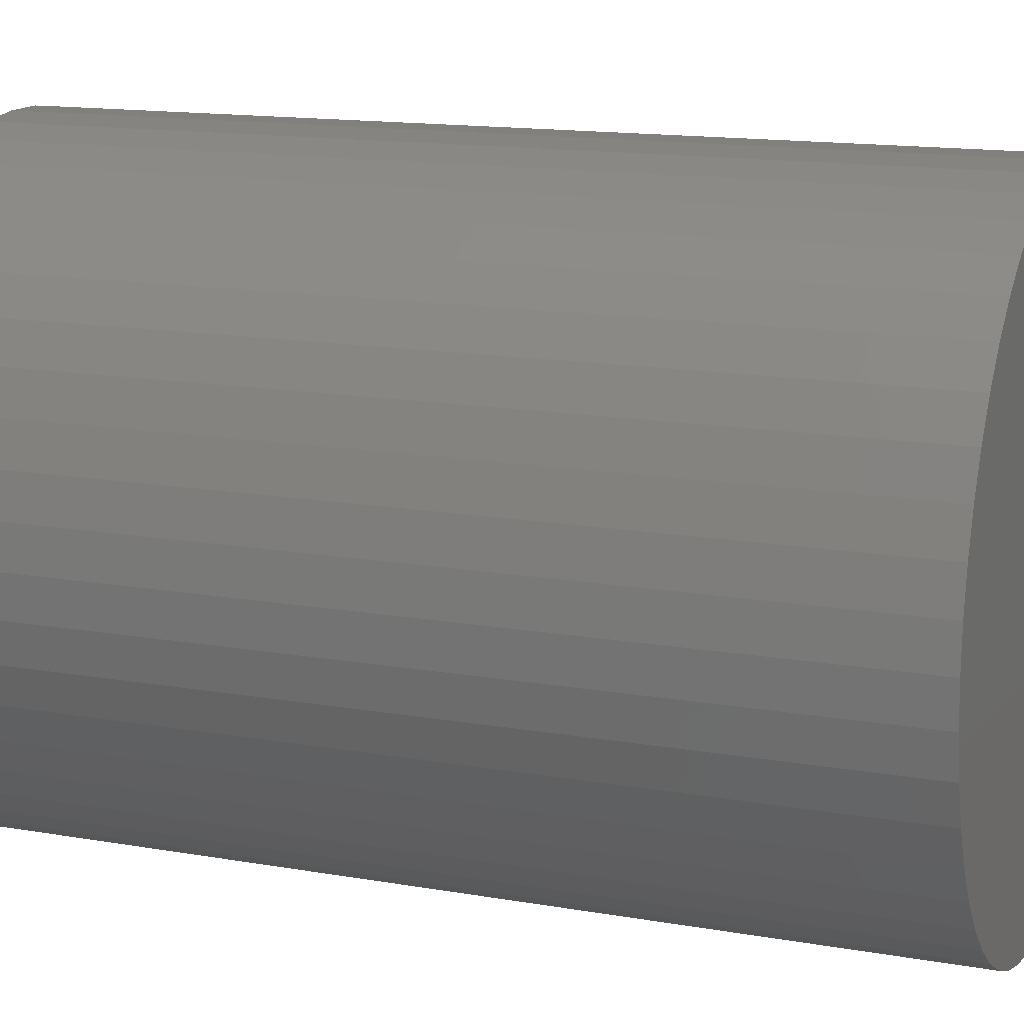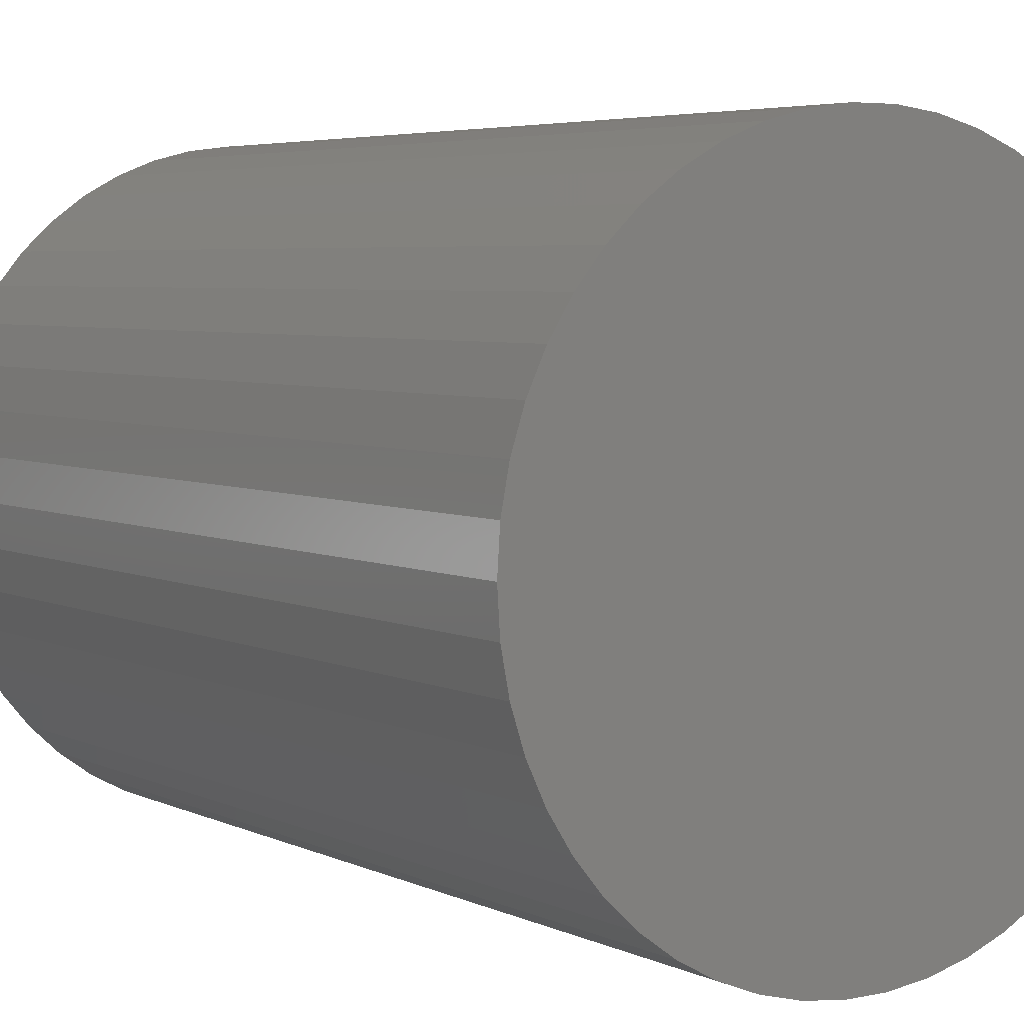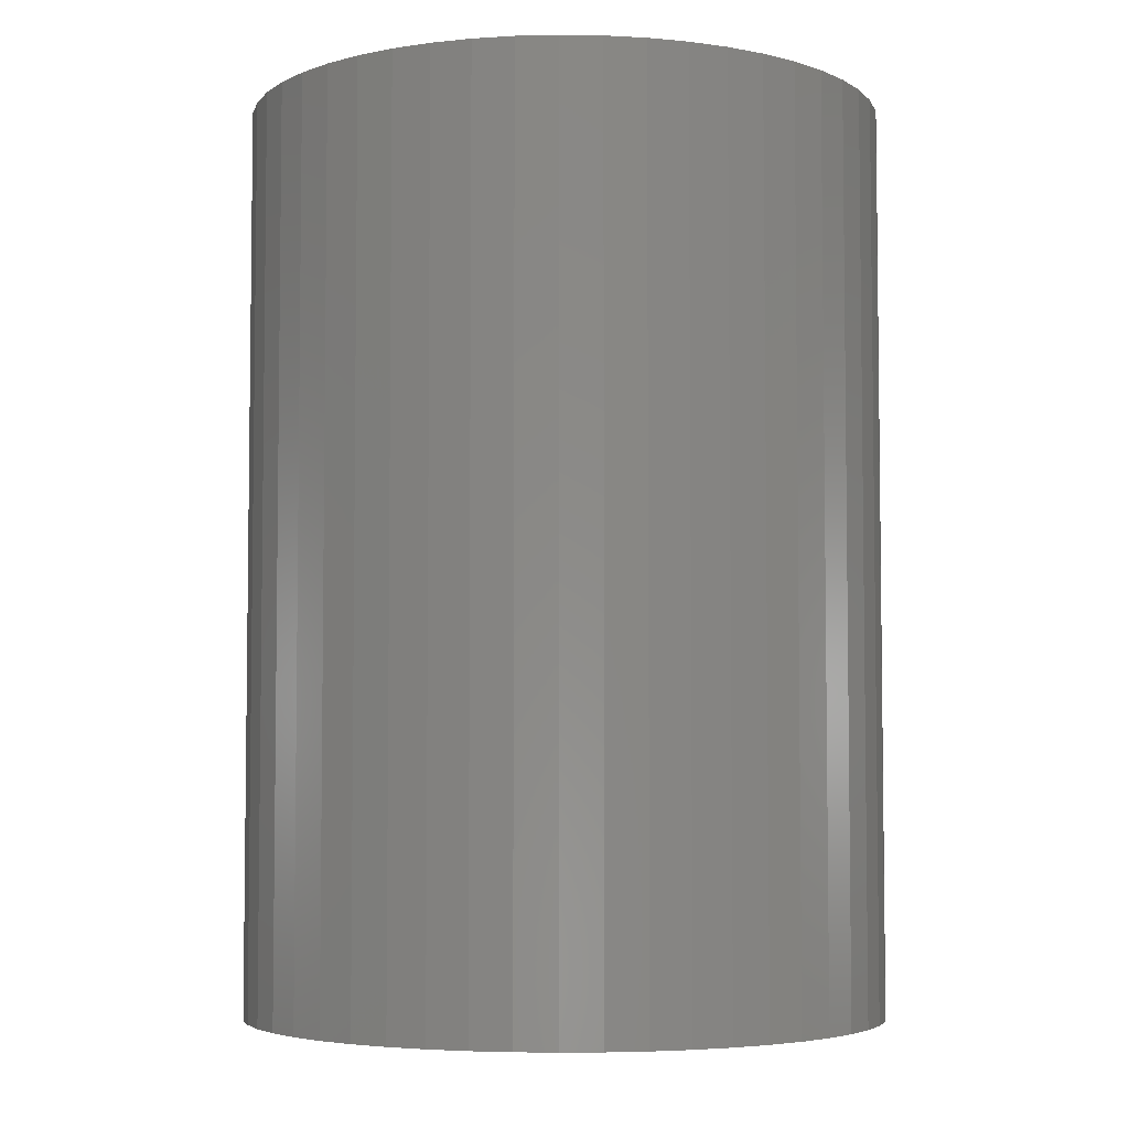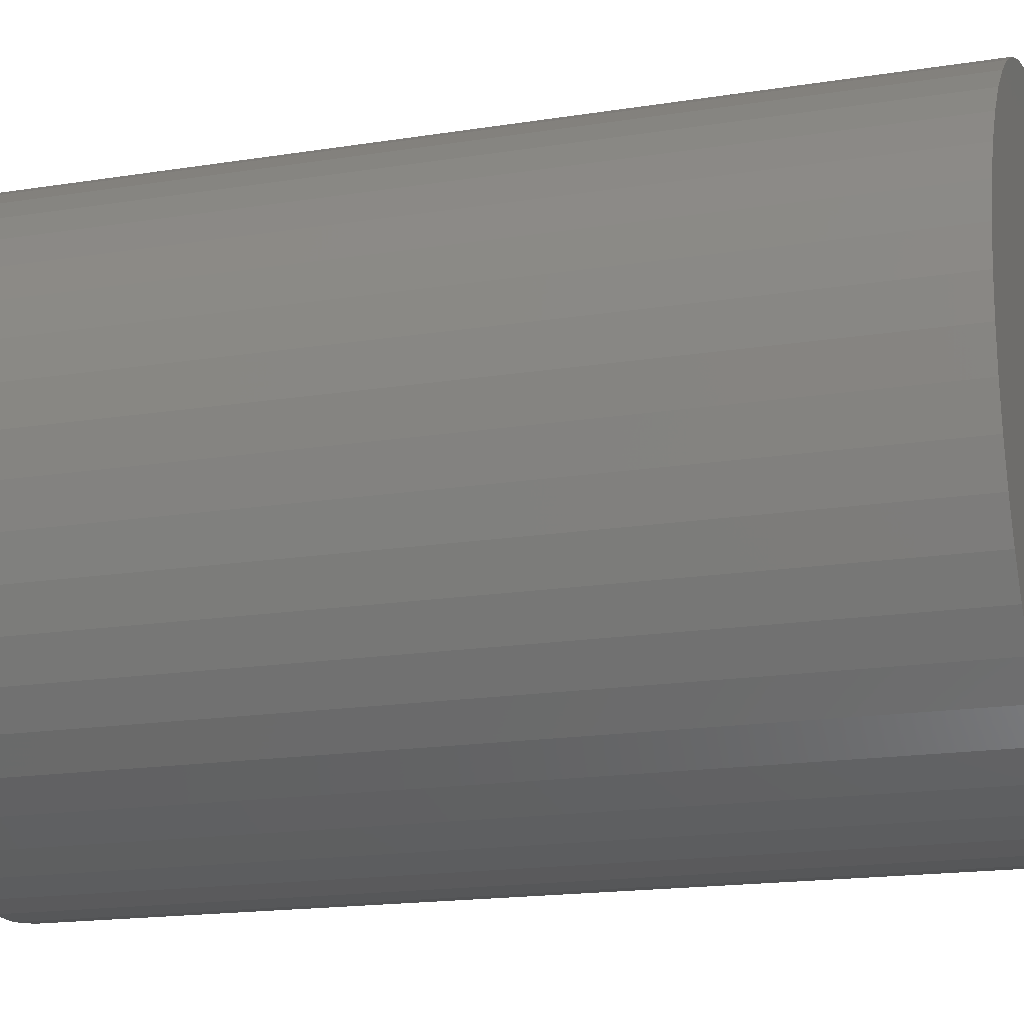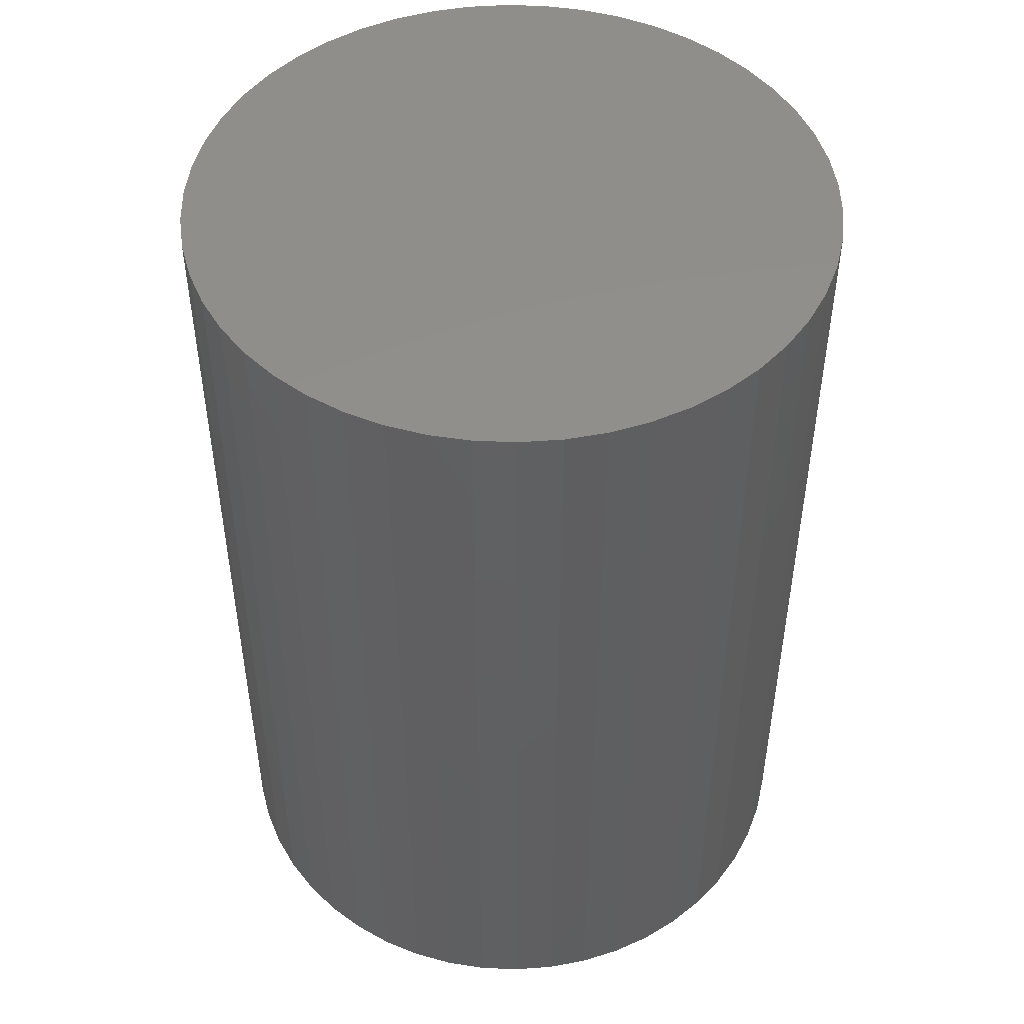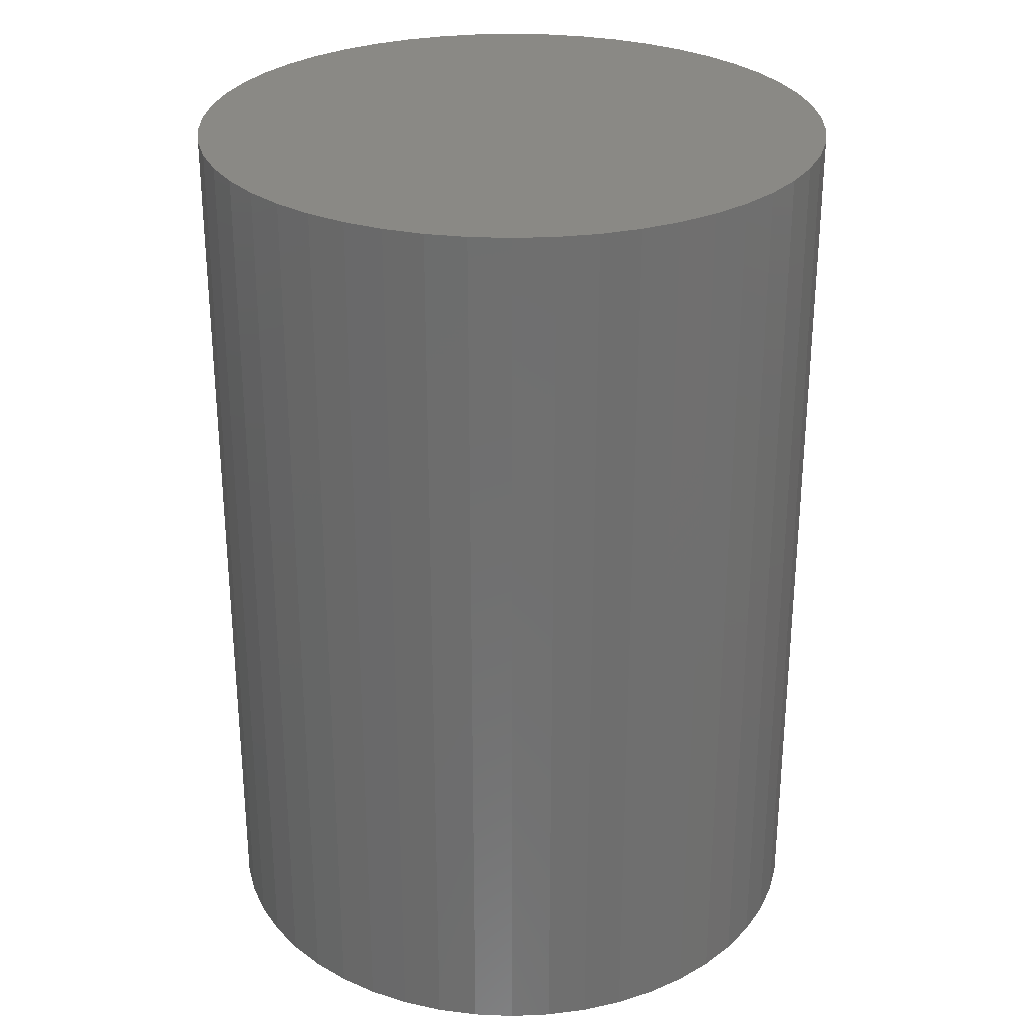
<metadata>
{"format":"stl","ext":"stl","renderer":"f3d","projection":"perspective","resolution":1024,"background":"white","views":[{"elev":14.3,"azim":-68.9,"up":"+Y"},{"elev":4.7,"azim":-34.2,"up":"+Y"},{"elev":-4.7,"azim":90.9,"up":"+Z"},{"elev":-17.5,"azim":-72.5,"up":"+Y"},{"elev":48.5,"azim":74.6,"up":"+Z"},{"elev":28.5,"azim":-25.2,"up":"+Z"}]}
</metadata>
<code>
# stl→obj: 100 verts, 196 faces
v 6.35 0 9
v 6.3 0.7959 -9
v 6.3 0.7959 9
v 6.35 0 -9
v 0.3987 6.337 -9
v -0.3987 6.337 9
v 0.3987 6.337 9
v -0.3987 6.337 -9
v 4.629 4.347 -9
v 4.048 4.893 9
v 4.629 4.347 9
v 4.048 4.893 -9
v 6.3 -0.7959 -9
v 6.151 -1.579 -9
v 6.151 1.579 -9
v 5.904 -2.338 -9
v 5.904 2.338 -9
v 5.565 -3.059 -9
v 5.565 3.059 -9
v 5.137 -3.732 -9
v 5.137 3.732 -9
v 4.629 -4.347 -9
v 4.048 -4.893 -9
v 3.402 -5.361 -9
v 3.402 5.361 -9
v 2.704 -5.746 -9
v 2.704 5.746 -9
v 1.962 -6.039 -9
v 1.962 6.039 -9
v 1.19 -6.238 -9
v 1.19 6.238 -9
v 0.3987 -6.337 -9
v -0.3987 -6.337 -9
v -1.19 -6.238 -9
v -1.19 6.238 -9
v -1.962 -6.039 -9
v -1.962 6.039 -9
v -2.704 -5.746 -9
v -2.704 5.746 -9
v -3.402 -5.361 -9
v -3.402 5.361 -9
v -4.048 -4.893 -9
v -4.048 4.893 -9
v -4.629 -4.347 -9
v -4.629 4.347 -9
v -5.137 -3.732 -9
v -5.137 3.732 -9
v -5.565 -3.059 -9
v -5.565 3.059 -9
v -5.904 -2.338 -9
v -5.904 2.338 -9
v -6.151 -1.579 -9
v -6.151 1.579 -9
v -6.3 -0.7959 -9
v -6.3 0.7959 -9
v -6.35 0 -9
v 6.3 -0.7959 9
v 6.151 1.579 9
v 6.151 -1.579 9
v 5.904 2.338 9
v 5.904 -2.338 9
v 5.565 3.059 9
v 5.565 -3.059 9
v 5.137 3.732 9
v 5.137 -3.732 9
v 4.629 -4.347 9
v 4.048 -4.893 9
v 3.402 5.361 9
v 3.402 -5.361 9
v 2.704 5.746 9
v 2.704 -5.746 9
v 1.962 6.039 9
v 1.962 -6.039 9
v 1.19 6.238 9
v 1.19 -6.238 9
v 0.3987 -6.337 9
v -0.3987 -6.337 9
v -1.19 6.238 9
v -1.19 -6.238 9
v -1.962 6.039 9
v -1.962 -6.039 9
v -2.704 5.746 9
v -2.704 -5.746 9
v -3.402 5.361 9
v -3.402 -5.361 9
v -4.048 4.893 9
v -4.048 -4.893 9
v -4.629 4.347 9
v -4.629 -4.347 9
v -5.137 3.732 9
v -5.137 -3.732 9
v -5.565 3.059 9
v -5.565 -3.059 9
v -5.904 2.338 9
v -5.904 -2.338 9
v -6.151 1.579 9
v -6.151 -1.579 9
v -6.3 0.7959 9
v -6.3 -0.7959 9
v -6.35 0 9
f 1 2 3
f 2 1 4
f 5 6 7
f 6 5 8
f 9 10 11
f 10 9 12
f 13 2 4
f 14 2 13
f 14 15 2
f 16 15 14
f 16 17 15
f 18 17 16
f 18 19 17
f 20 19 18
f 20 21 19
f 22 21 20
f 22 9 21
f 23 9 22
f 23 12 9
f 24 12 23
f 24 25 12
f 26 25 24
f 26 27 25
f 28 27 26
f 28 29 27
f 30 29 28
f 30 31 29
f 32 31 30
f 32 5 31
f 33 5 32
f 33 8 5
f 34 8 33
f 34 35 8
f 36 35 34
f 36 37 35
f 38 37 36
f 38 39 37
f 40 39 38
f 40 41 39
f 42 41 40
f 42 43 41
f 44 43 42
f 44 45 43
f 46 45 44
f 46 47 45
f 48 47 46
f 48 49 47
f 50 49 48
f 50 51 49
f 52 51 50
f 52 53 51
f 54 53 52
f 54 55 53
f 55 54 56
f 3 57 1
f 58 57 3
f 58 59 57
f 60 59 58
f 60 61 59
f 62 61 60
f 62 63 61
f 64 63 62
f 64 65 63
f 11 65 64
f 11 66 65
f 10 66 11
f 10 67 66
f 68 67 10
f 68 69 67
f 70 69 68
f 70 71 69
f 72 71 70
f 72 73 71
f 74 73 72
f 74 75 73
f 7 75 74
f 7 76 75
f 6 76 7
f 6 77 76
f 78 77 6
f 78 79 77
f 80 79 78
f 80 81 79
f 82 81 80
f 82 83 81
f 84 83 82
f 84 85 83
f 86 85 84
f 86 87 85
f 88 87 86
f 88 89 87
f 90 89 88
f 90 91 89
f 92 91 90
f 92 93 91
f 94 93 92
f 94 95 93
f 96 95 94
f 96 97 95
f 98 97 96
f 98 99 97
f 99 98 100
f 43 88 86
f 88 43 45
f 37 82 80
f 82 37 39
f 60 19 62
f 19 60 17
f 62 21 64
f 21 62 19
f 29 74 72
f 74 29 31
f 25 70 68
f 70 25 27
f 51 92 49
f 92 51 94
f 47 88 45
f 88 47 90
f 8 78 6
f 78 8 35
f 63 16 61
f 16 63 18
f 61 14 59
f 14 61 16
f 3 15 58
f 15 3 2
f 27 72 70
f 72 27 29
f 12 68 10
f 68 12 25
f 53 94 51
f 94 53 96
f 56 98 55
f 98 56 100
f 39 84 82
f 84 39 41
f 57 4 1
f 4 57 13
f 66 20 65
f 20 66 22
f 44 87 89
f 87 44 42
f 48 95 50
f 95 48 93
f 54 100 56
f 100 54 99
f 33 76 77
f 76 33 32
f 58 17 60
f 17 58 15
f 64 9 11
f 9 64 21
f 31 7 74
f 7 31 5
f 49 90 47
f 90 49 92
f 55 96 53
f 96 55 98
f 41 86 84
f 86 41 43
f 35 80 78
f 80 35 37
f 26 69 71
f 69 26 24
f 23 66 67
f 66 23 22
f 59 13 57
f 13 59 14
f 38 81 83
f 81 38 36
f 44 91 46
f 91 44 89
f 50 97 52
f 97 50 95
f 28 71 73
f 71 28 26
f 30 73 75
f 73 30 28
f 32 75 76
f 75 32 30
f 65 18 63
f 18 65 20
f 34 77 79
f 77 34 33
f 40 83 85
f 83 40 38
f 52 99 54
f 99 52 97
f 24 67 69
f 67 24 23
f 42 85 87
f 85 42 40
f 36 79 81
f 79 36 34
f 46 93 48
f 93 46 91

</code>
